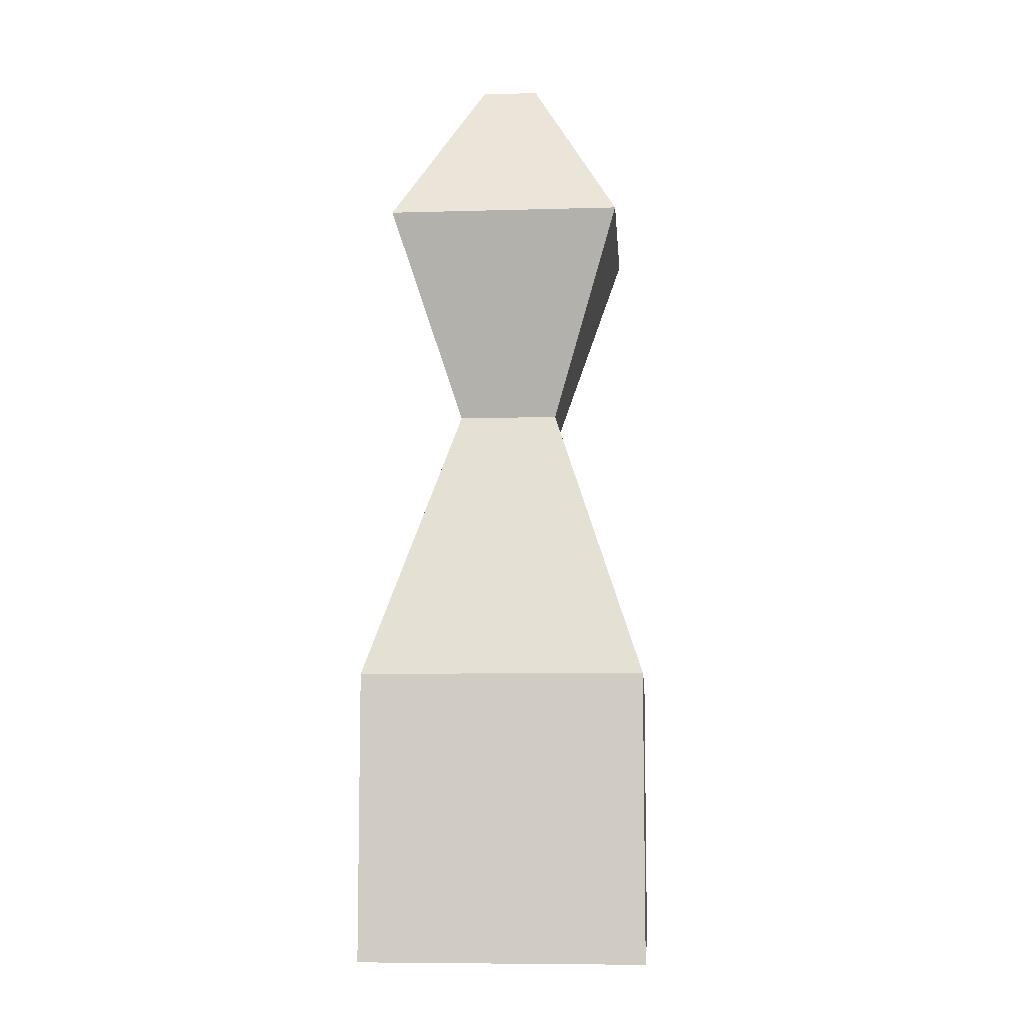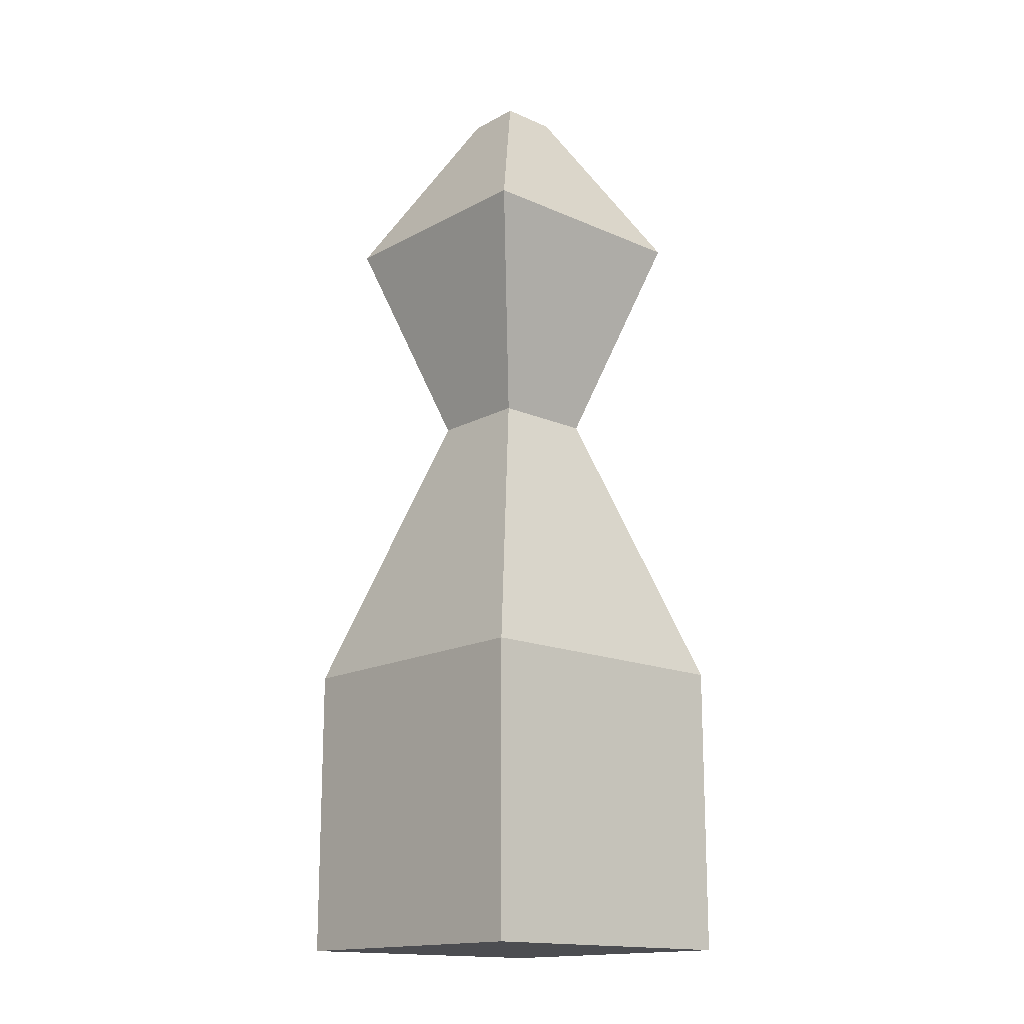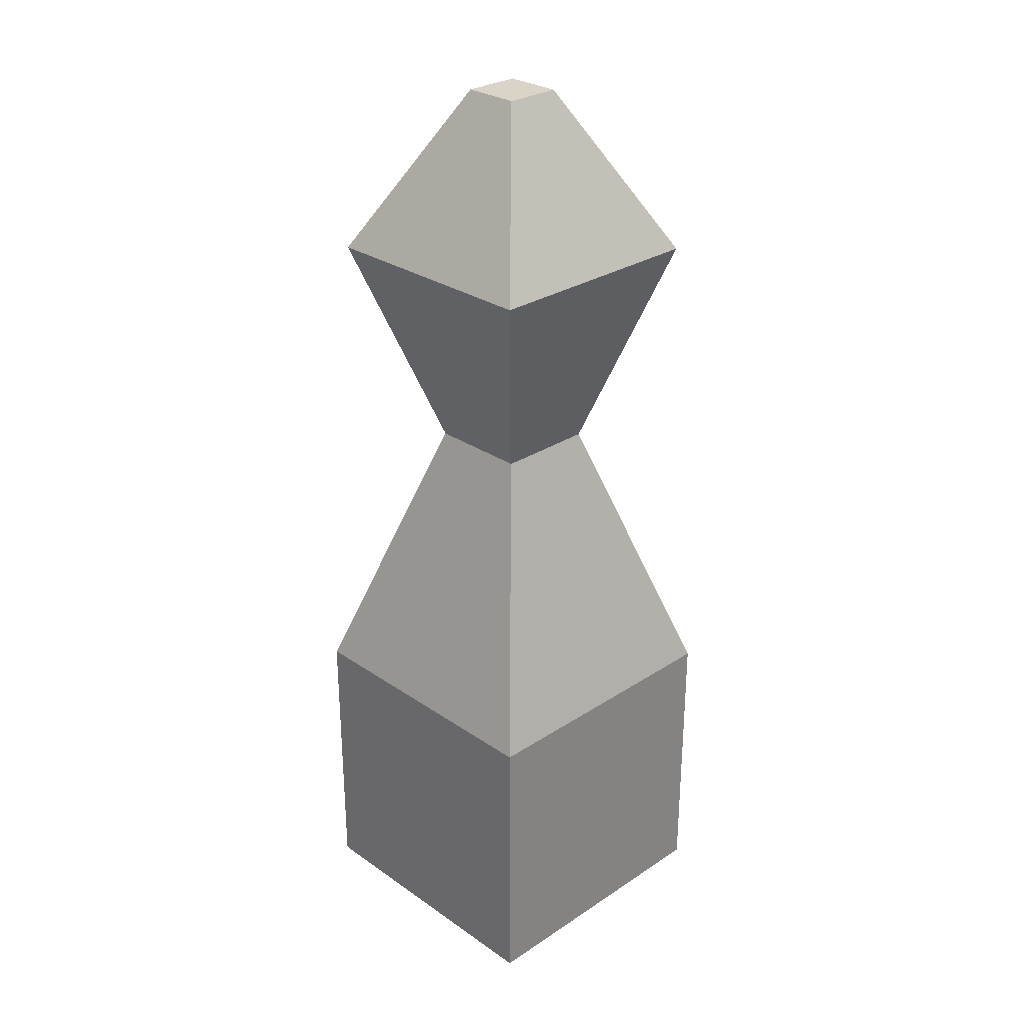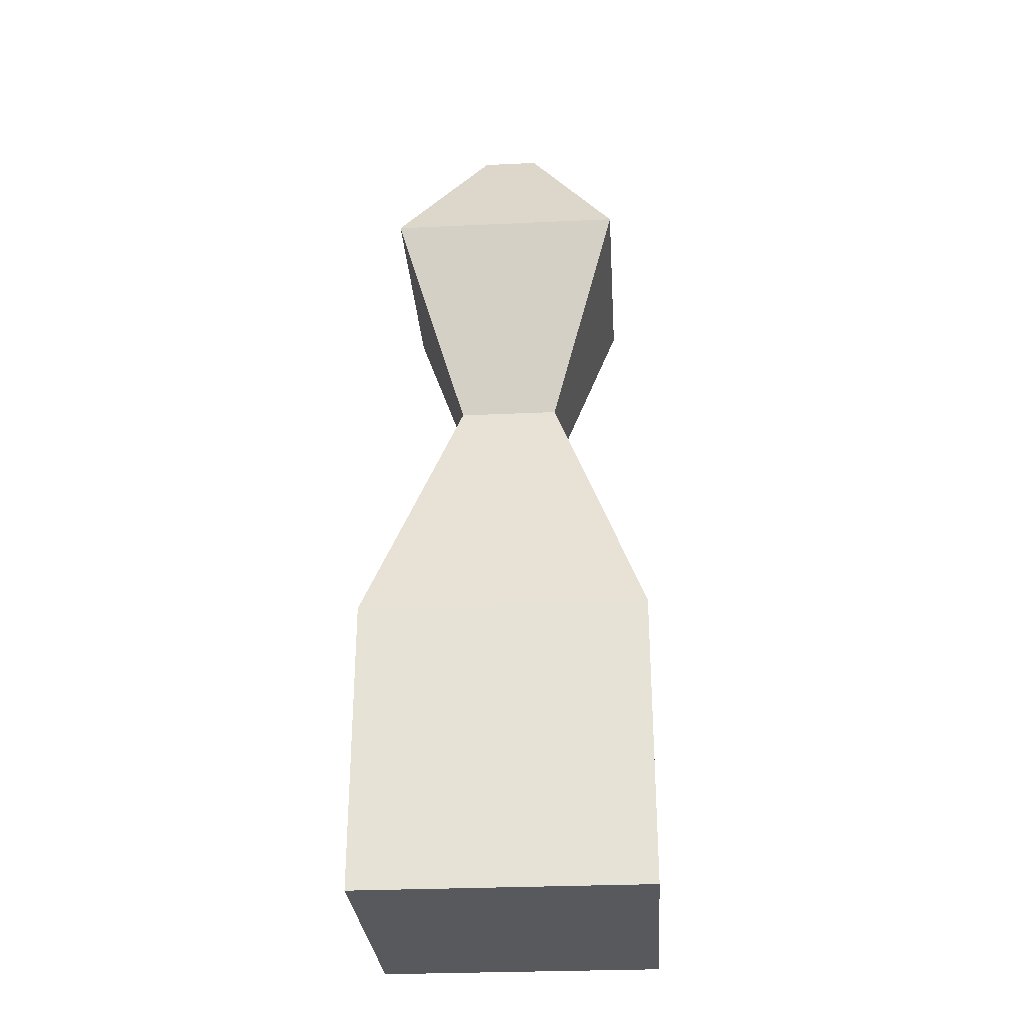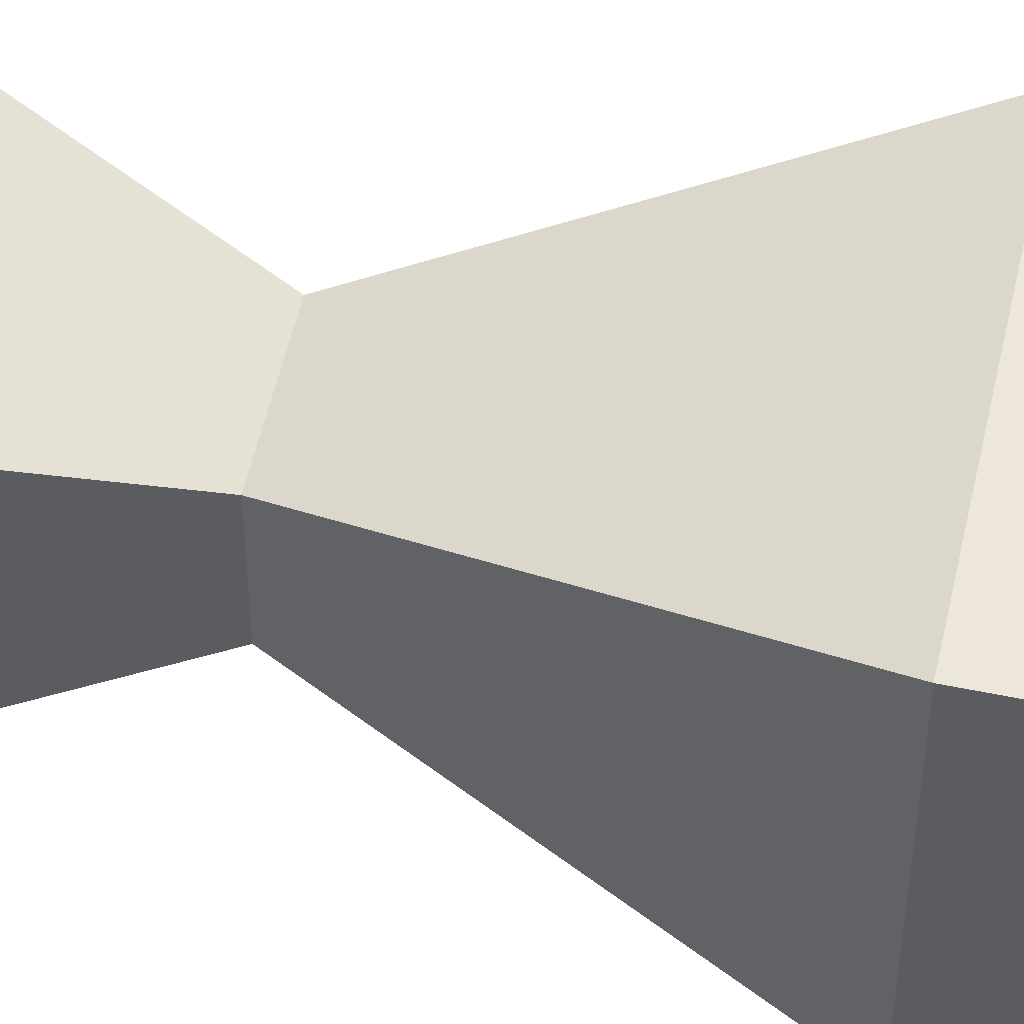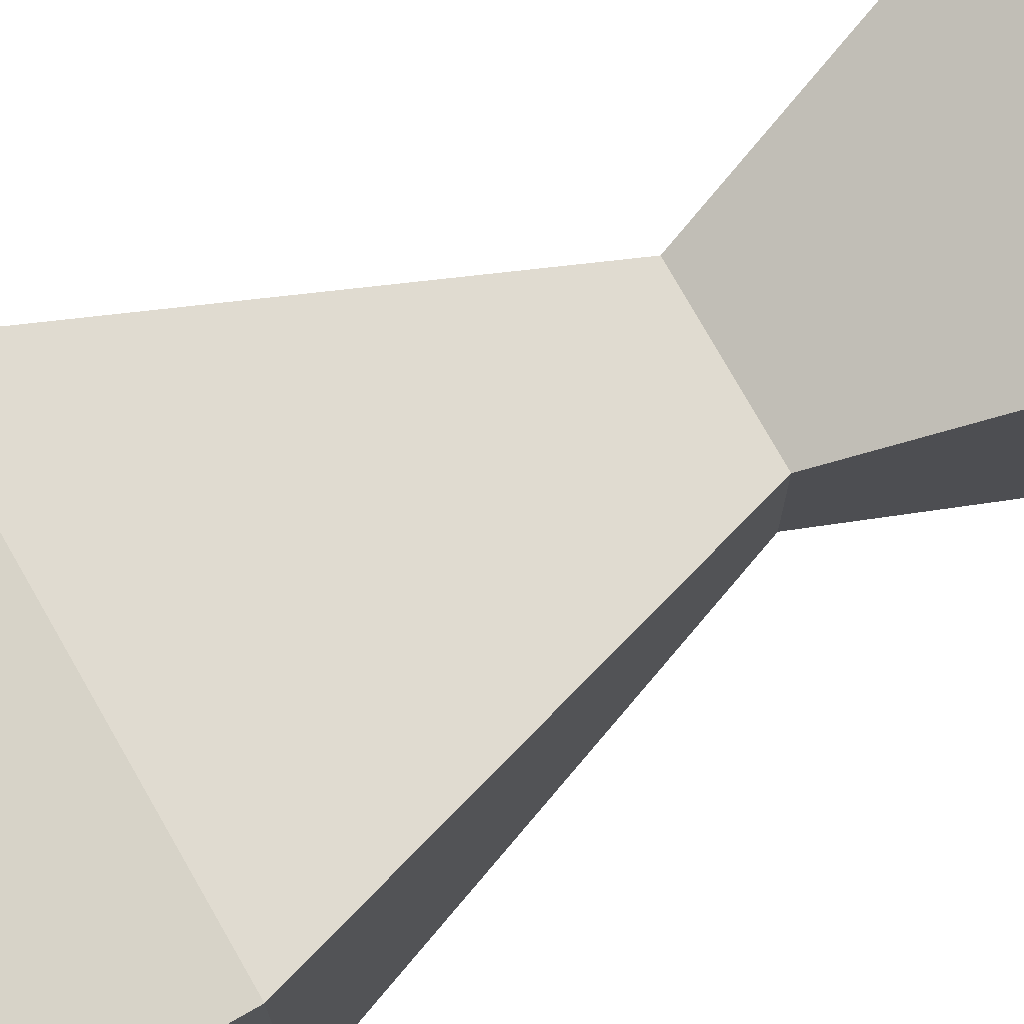
<metadata>
{"format":"obj","ext":"obj","renderer":"f3d","projection":"perspective","resolution":1024,"background":"white","views":[{"elev":-7.9,"azim":-85.5,"up":"+Z"},{"elev":-16.1,"azim":-42.1,"up":"+Z"},{"elev":28.6,"azim":-134.3,"up":"+Z"},{"elev":-29.4,"azim":-176.1,"up":"+Z"},{"elev":53.9,"azim":102.4,"up":"+Y"},{"elev":76.8,"azim":-119.7,"up":"+Y"}]}
</metadata>
<code>
o Cube
v 0.2213 0.2241 -0.353
v 0.2213 0.2241 -0.7957
v 0.2213 -0.2186 -0.353
v 0.2213 -0.2186 -0.7957
v -0.2213 0.2241 -0.353
v -0.2213 0.2241 -0.7957
v -0.2213 -0.2186 -0.353
v -0.2213 -0.2186 -0.7957
v 0.07848 -0.07572 0.08099
v -0.07848 -0.07572 0.08099
v 0.07848 0.08124 0.08099
v -0.07848 0.08124 0.08099
v 0.1835 -0.1807 0.4075
v -0.1835 -0.1807 0.4075
v 0.1835 0.1862 0.4075
v -0.1835 0.1862 0.4075
v 0.04446 -0.0417 0.6602
v -0.04446 -0.0417 0.6602
v 0.04446 0.04722 0.6602
v -0.04446 0.04722 0.6602
f 7 12 5
f 3 8 4
f 7 6 8
f 2 8 6
f 1 4 2
f 5 2 6
f 12 15 11
f 1 9 3
f 5 11 1
f 3 10 7
f 14 20 16
f 11 13 9
f 10 16 12
f 9 14 10
f 20 17 19
f 13 18 14
f 16 19 15
f 15 17 13
f 7 10 12
f 3 7 8
f 7 5 6
f 2 4 8
f 1 3 4
f 5 1 2
f 12 16 15
f 1 11 9
f 5 12 11
f 3 9 10
f 14 18 20
f 11 15 13
f 10 14 16
f 9 13 14
f 20 18 17
f 13 17 18
f 16 20 19
f 15 19 17

</code>
